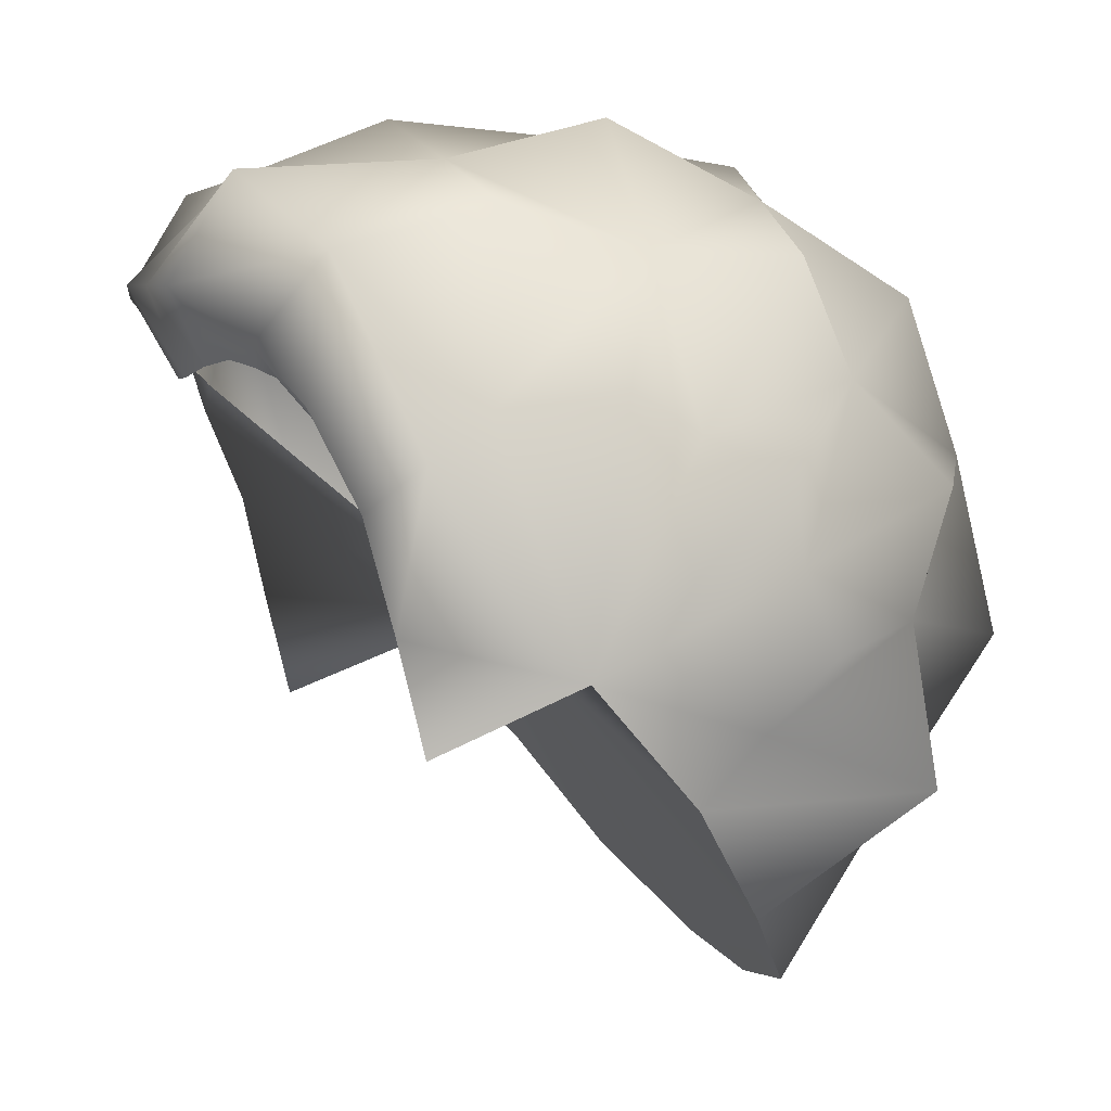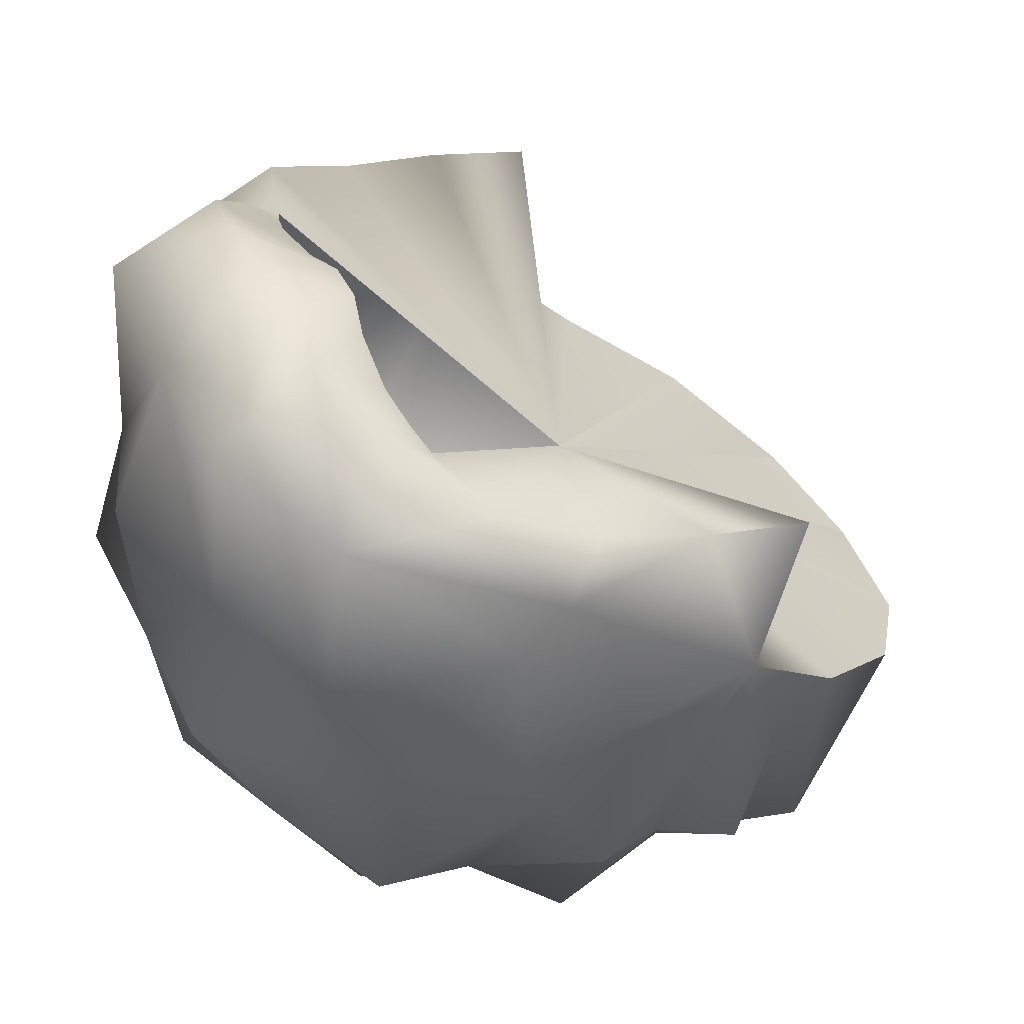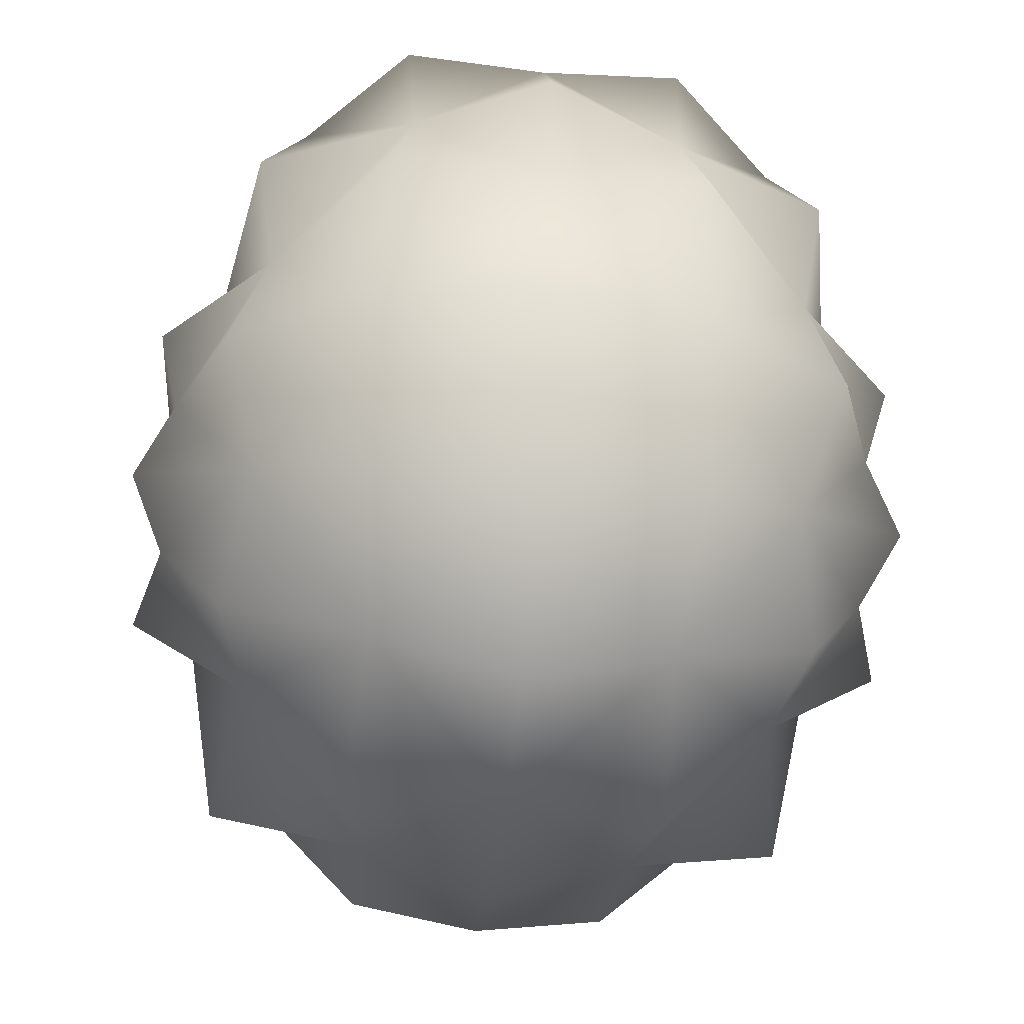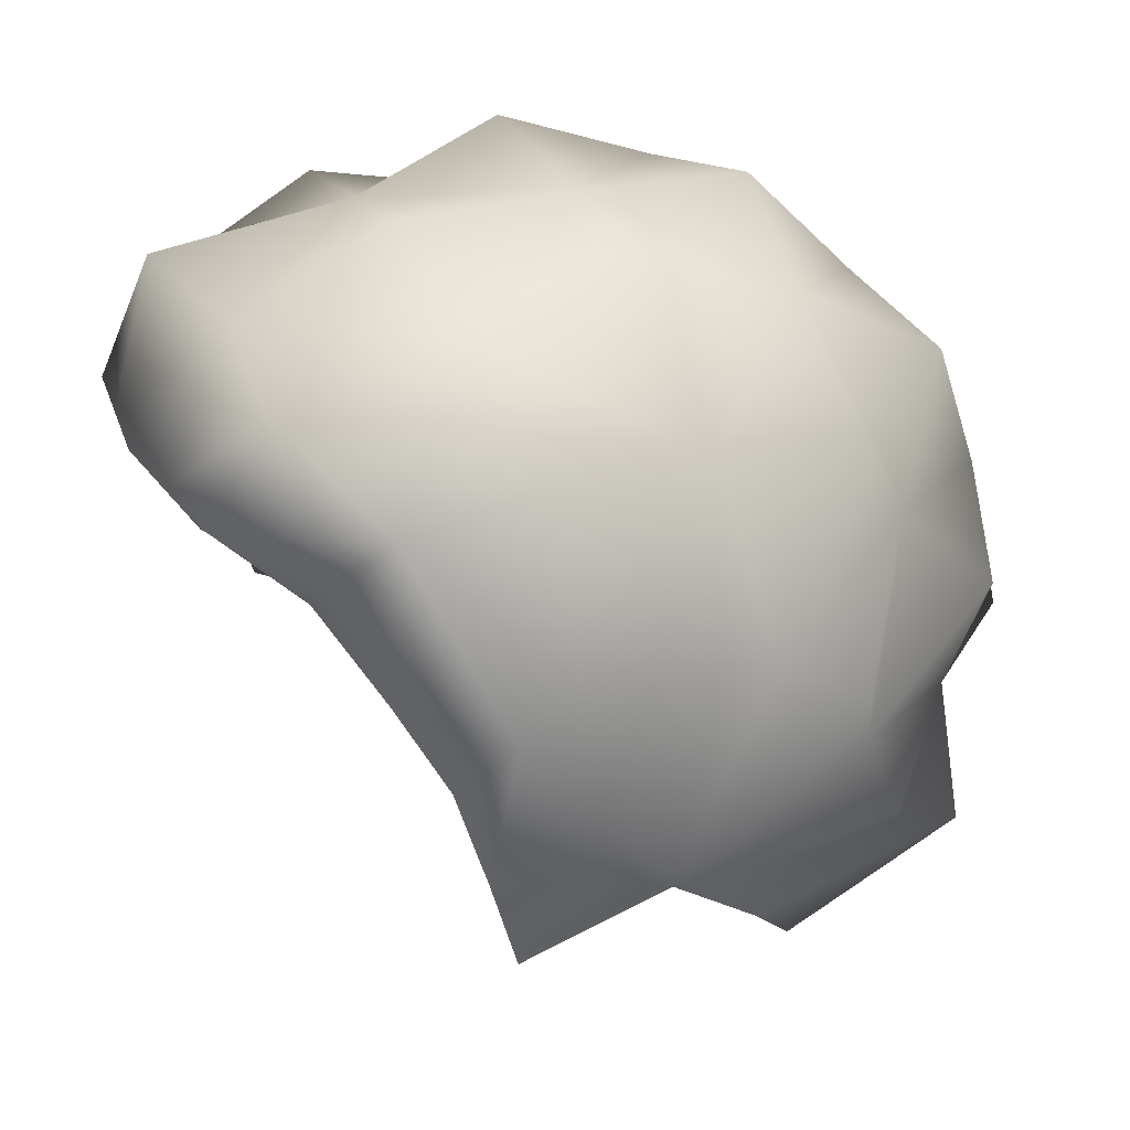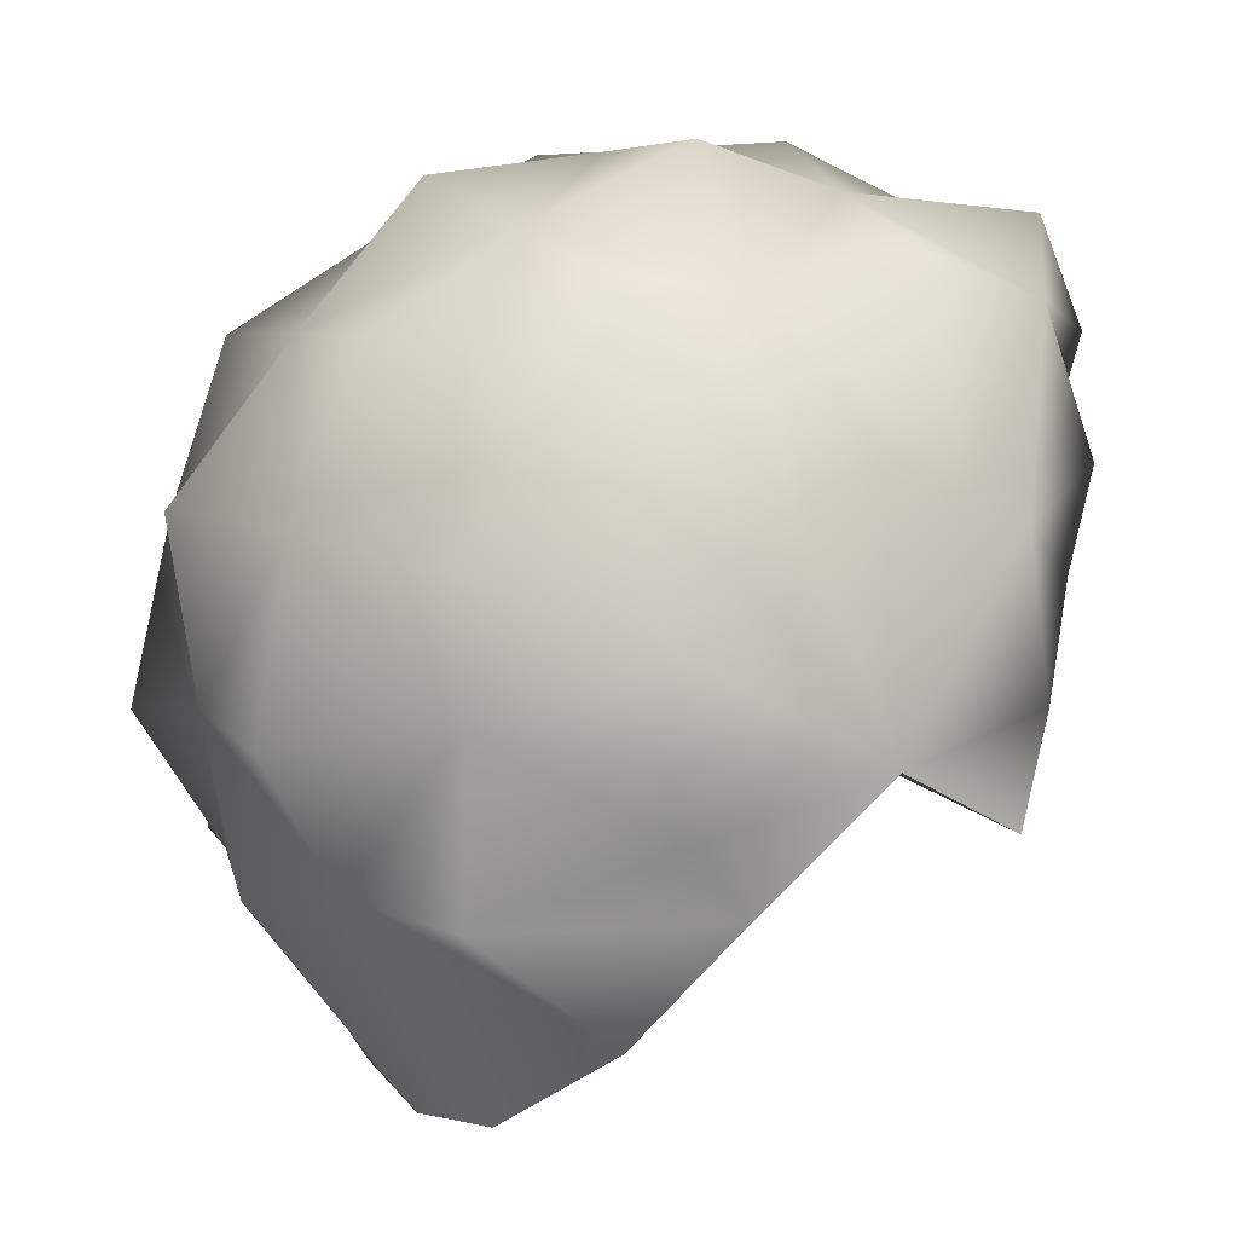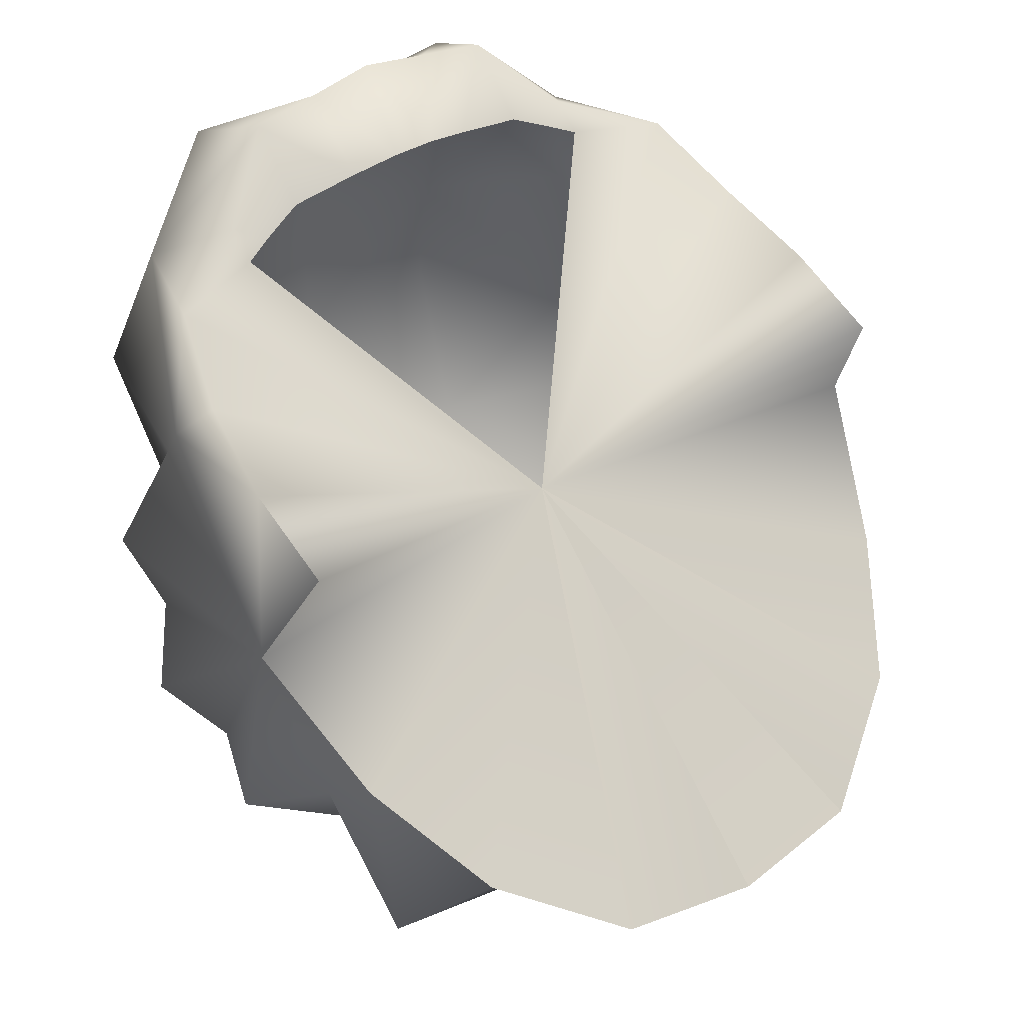
<metadata>
{"format":"obj","ext":"obj","renderer":"f3d","projection":"perspective","resolution":1024,"background":"white","views":[{"elev":2.6,"azim":74.3,"up":"+Y"},{"elev":43.6,"azim":-114.4,"up":"+Z"},{"elev":-55.3,"azim":174.5,"up":"+Z"},{"elev":36.5,"azim":63.9,"up":"+Y"},{"elev":5.6,"azim":-117.1,"up":"+Y"},{"elev":42.7,"azim":-34.7,"up":"+Z"}]}
</metadata>
<code>
v  11.16 65.27 20.25
v  19.09 59.4 15.24
v  10 57.35 24.65
v  5 57.61 25.39
v  0 6.082 -20.65
v  10.3 22.93 -30.02
v  0 21.22 -32.69
v  18.92 13.45 -14.98
v  21.84 22.44 -27.18
v  0 33.69 -35.37
v  10.84 45.66 -33.3
v  0 46.27 -37.48
v  10.84 64 -17.92
v  0 69.2 -6.69
v  0 67.4 -19.75
v  0 65.49 18.64
v  0 70.2 7.055
v  10.4 66.42 5.341
v  22.03 62.51 4.255
v  19.85 34.2 -26.1
v  21.67 43.64 -28.27
v  20.18 51.05 -21.36
v  22.55 59.37 -16.81
v  11.64 69.49 -6.118
v  20.34 59.66 -6.522
v  24.64 27.03 -13.45
v  29.07 32.48 -16.98
v  27.22 38.36 -15.3
v  29.65 44.25 -13.62
v  27.05 47.2 -8.161
v  24.62 48.64 5.6
v  24 21.91 -9.02
v  27.26 30.95 -0.4275
v  0 57.34 -28.61
v  28.69 50.15 -2.71
v  11.88 57.13 -28.97
v  11.64 32.48 -36.02
v  10.3 7.408 -19.89
v  0 57.87 26.14
v  15 53.2 19.67
v  5 51.98 21.35
v  10 52.35 20.39
v  25.36 45.33 10
v  23.74 42 14
v  21.85 49.05 17.29
v  12.88 51.69 19
v  0 34 0
v  24.79 26 10
v  1.631 51.24 22.26
v  15 51 18
v  -1.627 51.24 22.26
v  -19.09 59.4 15.24
v  -11.16 65.27 20.25
v  -10 57.35 24.65
v  -5 57.61 25.39
v  -10.29 22.93 -30.02
v  -21.83 22.44 -27.18
v  -18.92 13.45 -14.98
v  -10.84 45.66 -33.3
v  -10.84 64 -17.92
v  -10.4 66.42 5.341
v  -22.03 62.51 4.255
v  -19.85 34.2 -26.1
v  -21.67 43.64 -28.27
v  -20.17 51.05 -21.36
v  -22.55 59.37 -16.81
v  -20.34 59.66 -6.522
v  -11.64 69.49 -6.118
v  -24.82 34 12
v  -27.26 30.95 -0.4275
v  -25.36 45.33 10
v  -24.78 26 10
v  -24.64 27.03 -13.45
v  -29.07 32.48 -16.98
v  -27.22 38.36 -15.3
v  -29.64 44.25 -13.62
v  -27.04 47.2 -8.161
v  -24.61 48.64 5.6
v  -24 21.91 -9.02
v  -28.69 50.15 -2.71
v  -11.88 57.13 -28.97
v  -11.64 32.48 -36.02
v  -10.29 7.408 -19.89
v  -15 53.2 19.67
v  -5 51.98 21.35
v  -10 52.35 20.39
v  -23.74 42 14
v  -21.84 49.05 17.29
v  -15 51 18
v  -12.87 51.69 19
v  24.82 34 12
g hair
f 33 91 48
f 33 43 91
f 31 43 33
f 31 2 43
f 19 2 31
f 19 18 2
f 25 18 19
f 25 24 18
f 13 24 25
f 13 14 24
f 15 14 13
f 15 60 14
f 34 60 15
f 34 81 60
f 59 81 34
f 59 65 81
f 64 65 59
f 64 75 65
f 63 75 64
f 63 74 75
f 73 74 63
f 73 70 74
f 79 70 73
f 65 60 81
f 65 66 60
f 77 66 65
f 77 67 66
f 80 67 77
f 80 78 67
f 70 78 80
f 70 71 78
f 69 71 70
f 69 87 71
f 47 87 69
f 47 88 87
f 89 88 47
f 89 84 88
f 90 84 89
f 90 86 84
f 31 25 19
f 31 35 25
f 33 35 31
f 33 30 35
f 29 30 33
f 29 22 30
f 28 22 29
f 28 21 22
f 20 21 28
f 20 11 21
f 37 11 20
f 37 10 11
f 6 10 37
f 6 7 10
f 67 60 66
f 67 68 60
f 61 68 67
f 61 14 68
f 17 14 61
f 17 18 14
f 16 18 17
f 16 1 18
f 4 1 16
f 4 3 1
f 41 3 4
f 41 42 3
f 30 25 35
f 30 23 25
f 22 23 30
f 22 13 23
f 36 13 22
f 36 34 13
f 11 34 36
f 11 12 34
f 10 12 11
f 10 59 12
f 59 63 64
f 59 82 63
f 10 82 59
f 10 56 82
f 7 56 10
f 7 5 56
f 6 5 7
f 6 38 5
f 8 38 6
f 44 91 43
f 44 47 91
f 45 47 44
f 45 50 47
f 40 50 45
f 40 46 50
f 42 46 40
f 88 71 87
f 88 52 71
f 84 52 88
f 84 54 52
f 86 54 84
f 86 85 54
f 4 49 41
f 4 39 49
f 16 39 4
f 16 55 39
f 53 55 16
f 53 54 55
f 20 6 37
f 20 9 6
f 26 9 20
f 26 32 9
f 33 32 26
f 40 3 42
f 40 2 3
f 45 2 40
f 45 43 2
f 44 43 45
f 52 78 71
f 52 62 78
f 61 62 52
f 61 67 62
f 70 75 74
f 70 76 75
f 77 76 70
f 77 65 76
f 56 63 82
f 56 57 63
f 58 57 56
f 58 79 57
f 61 16 17
f 61 53 16
f 52 53 61
f 52 54 53
f 33 28 29
f 33 27 28
f 26 27 33
f 26 20 27
f 72 47 69
f 72 70 47
f 79 47 70
f 79 58 47
f 83 47 58
f 83 5 47
f 83 56 5
f 83 58 56
f 57 73 63
f 57 79 73
f 85 55 54
f 85 51 55
f 51 39 55
f 51 49 39
f 38 47 5
f 38 8 47
f 32 47 8
f 32 33 47
f 48 47 33
f 48 91 47
f 11 22 21
f 11 36 22
f 1 2 18
f 1 3 2
f 8 9 32
f 8 6 9
f 62 67 78
f 60 68 14
f 80 77 70
f 76 65 75
f 70 72 69
f 12 59 34
f 13 25 23
f 14 18 24
f 34 15 13
f 20 28 27

</code>
